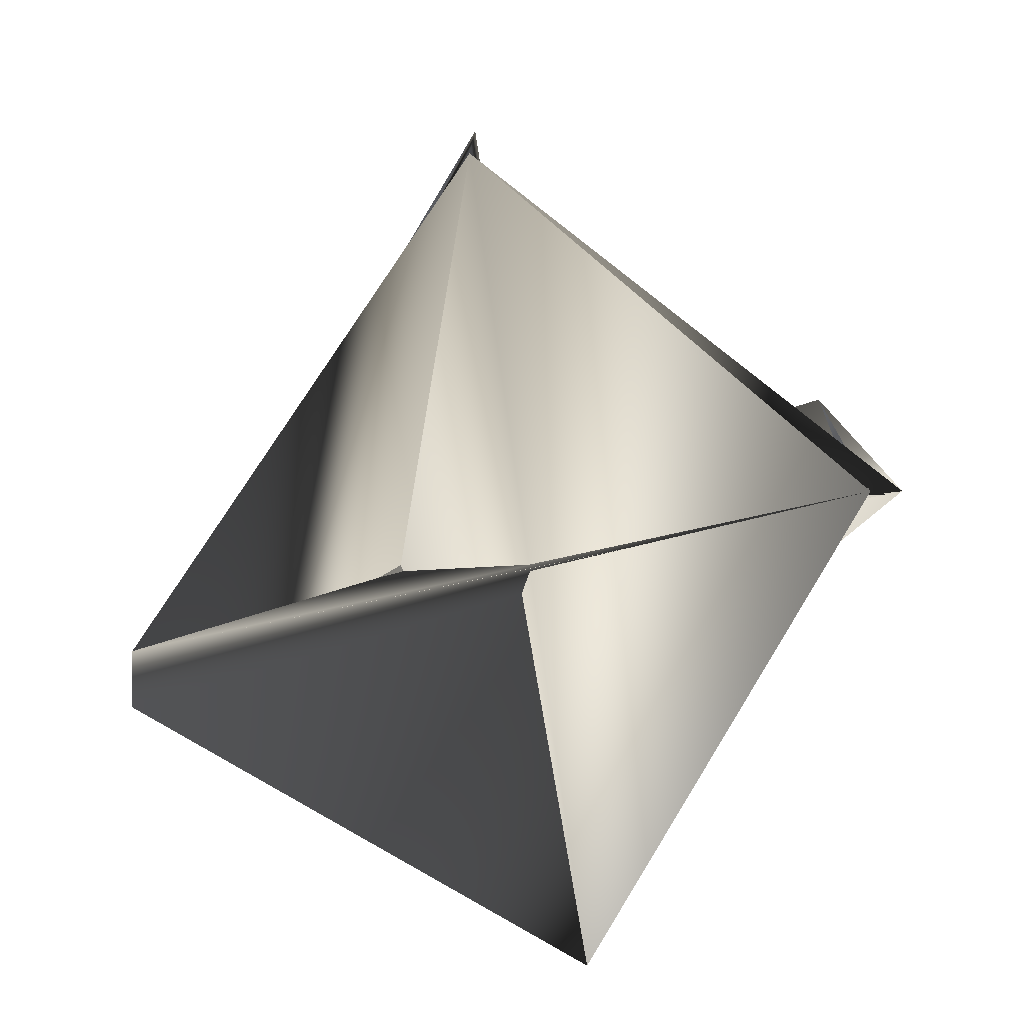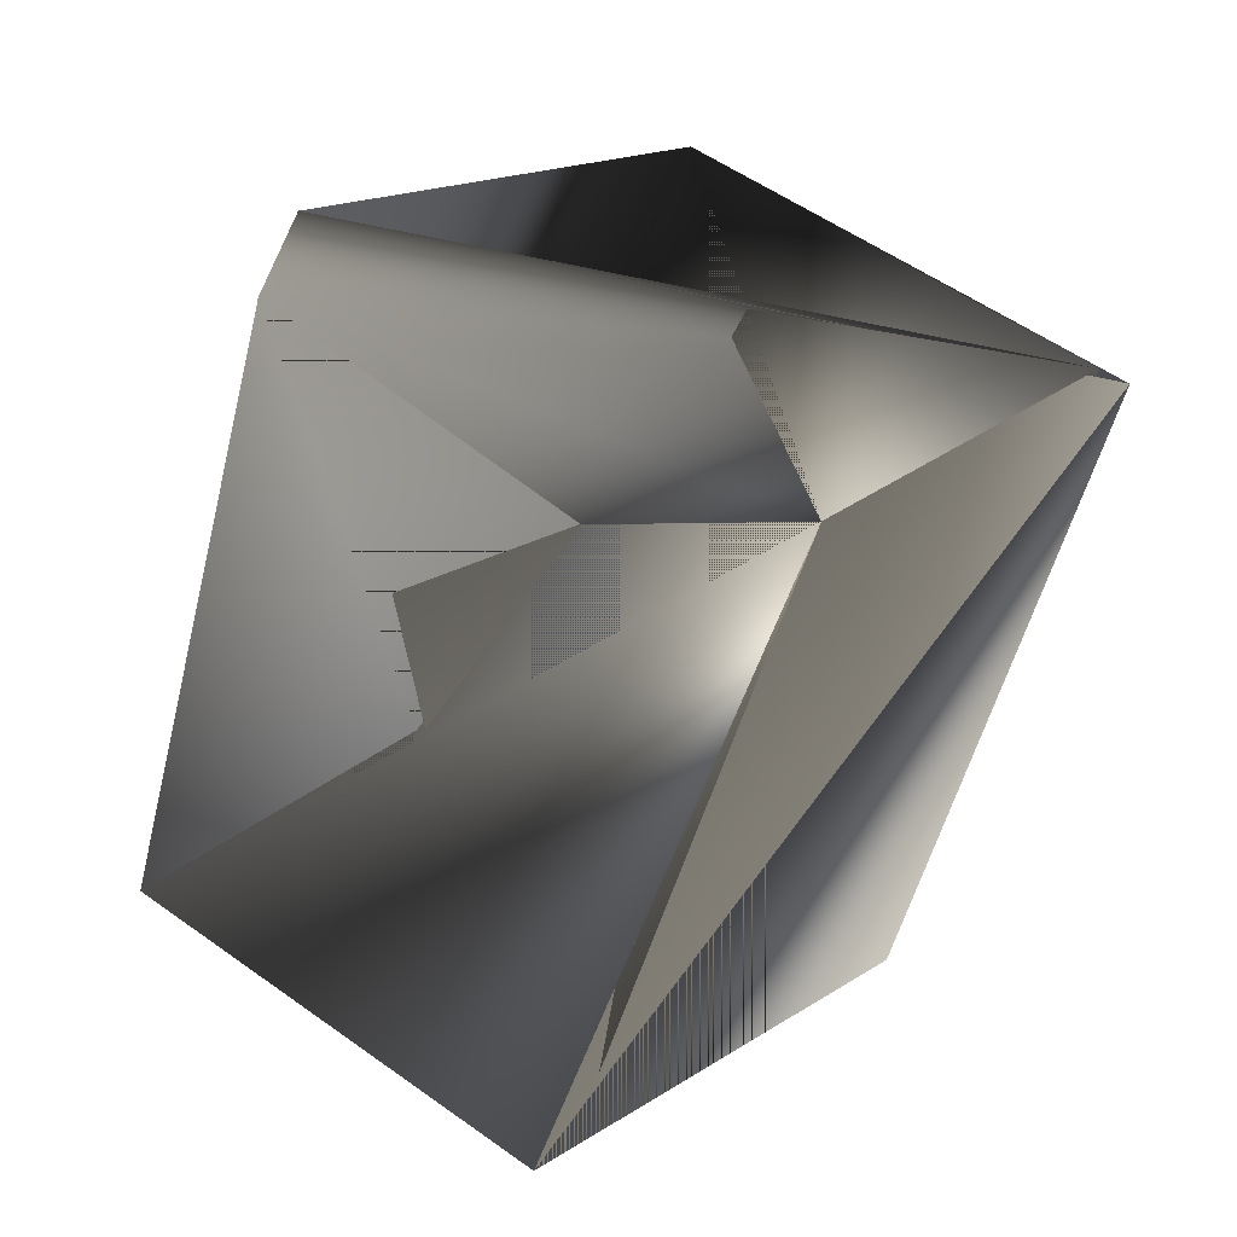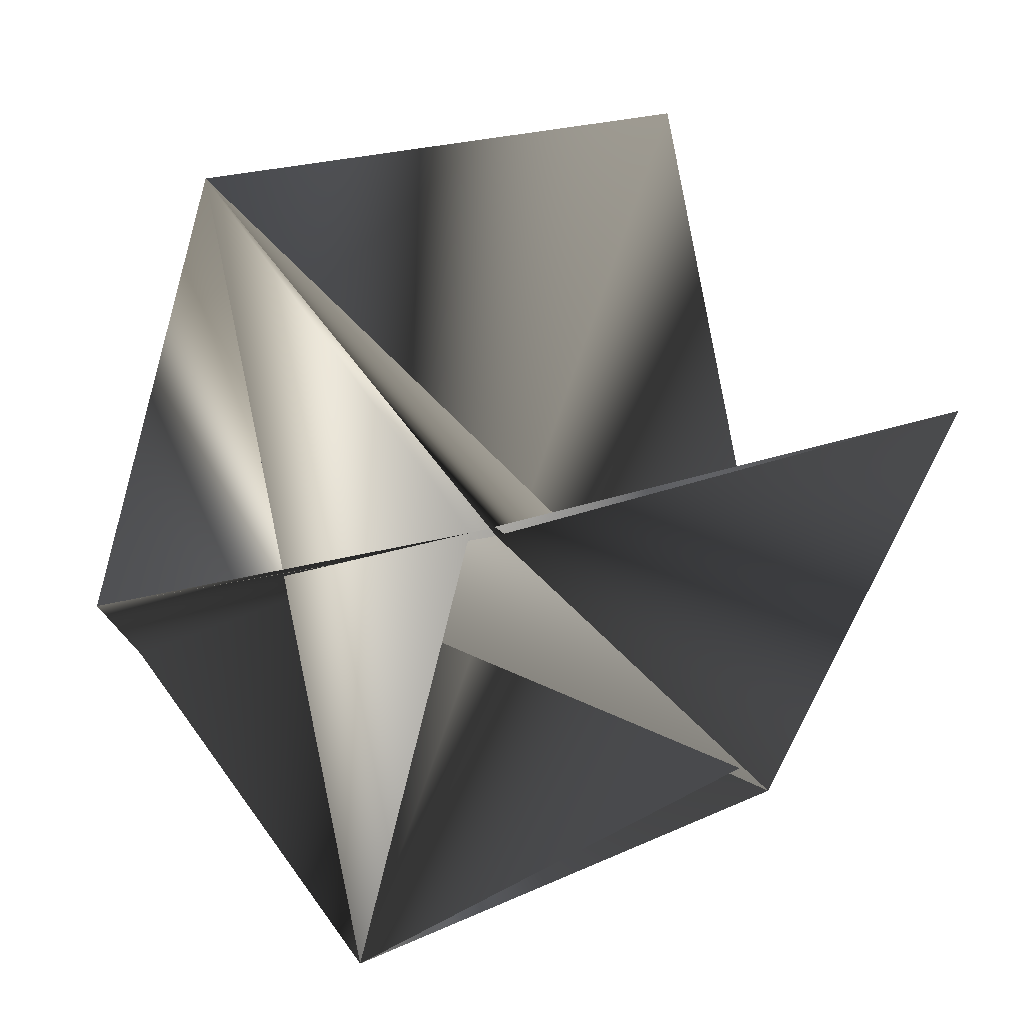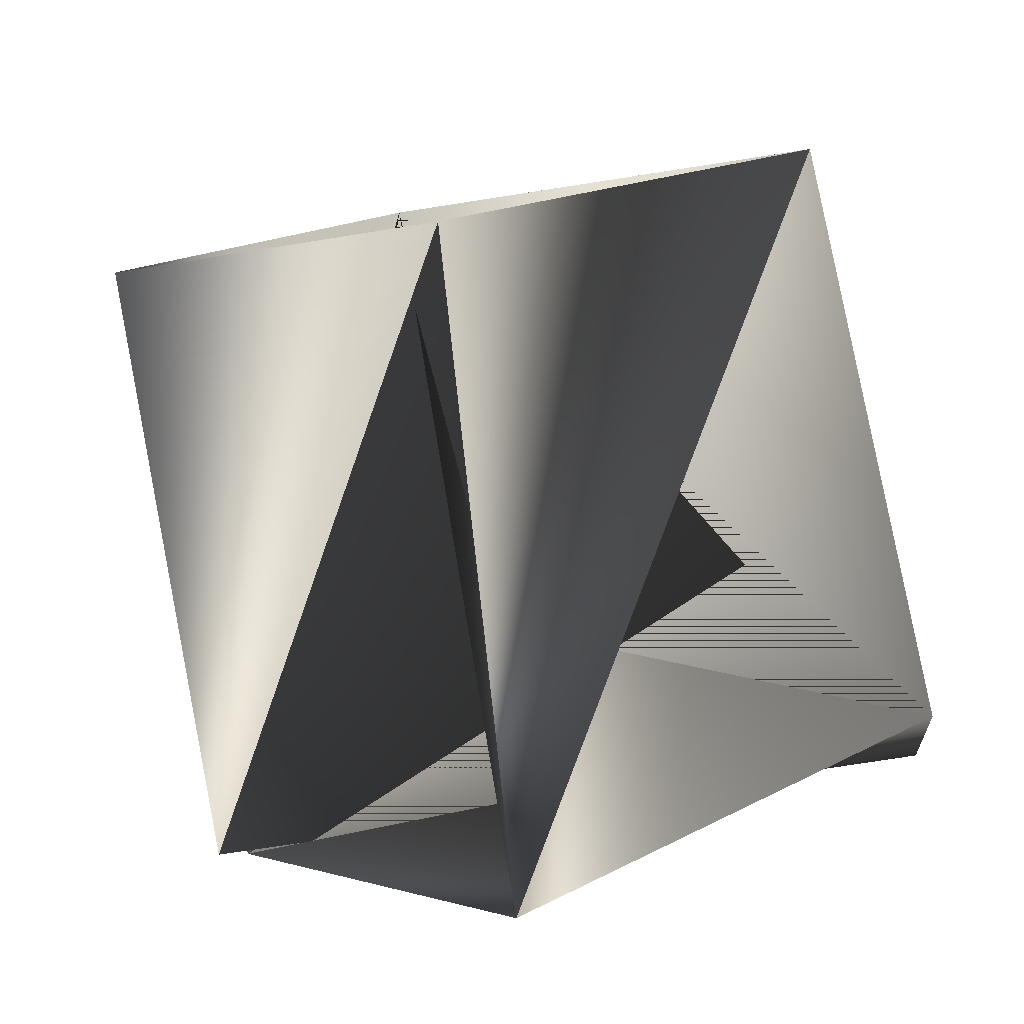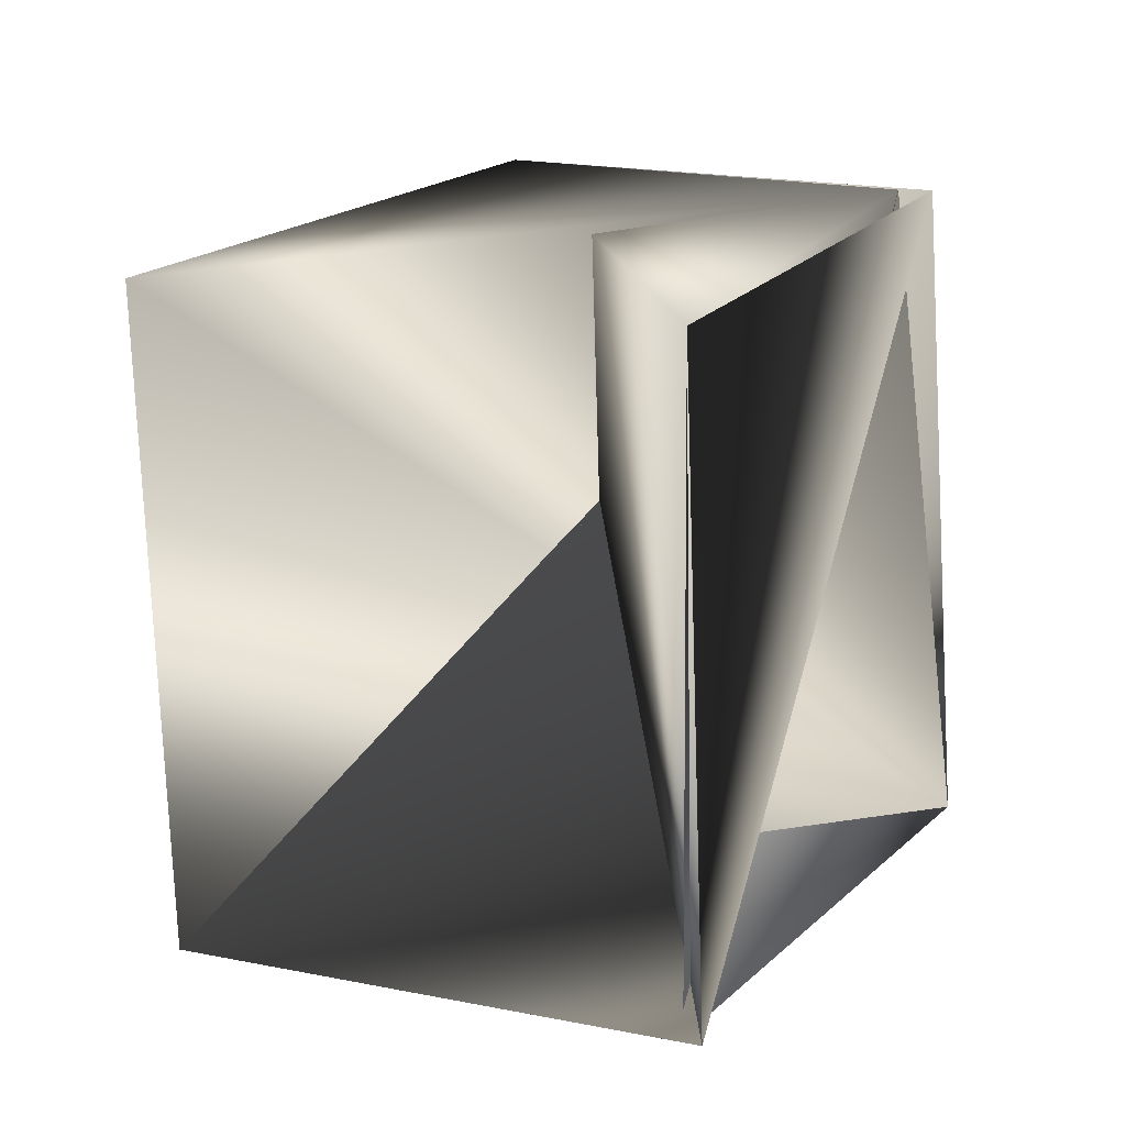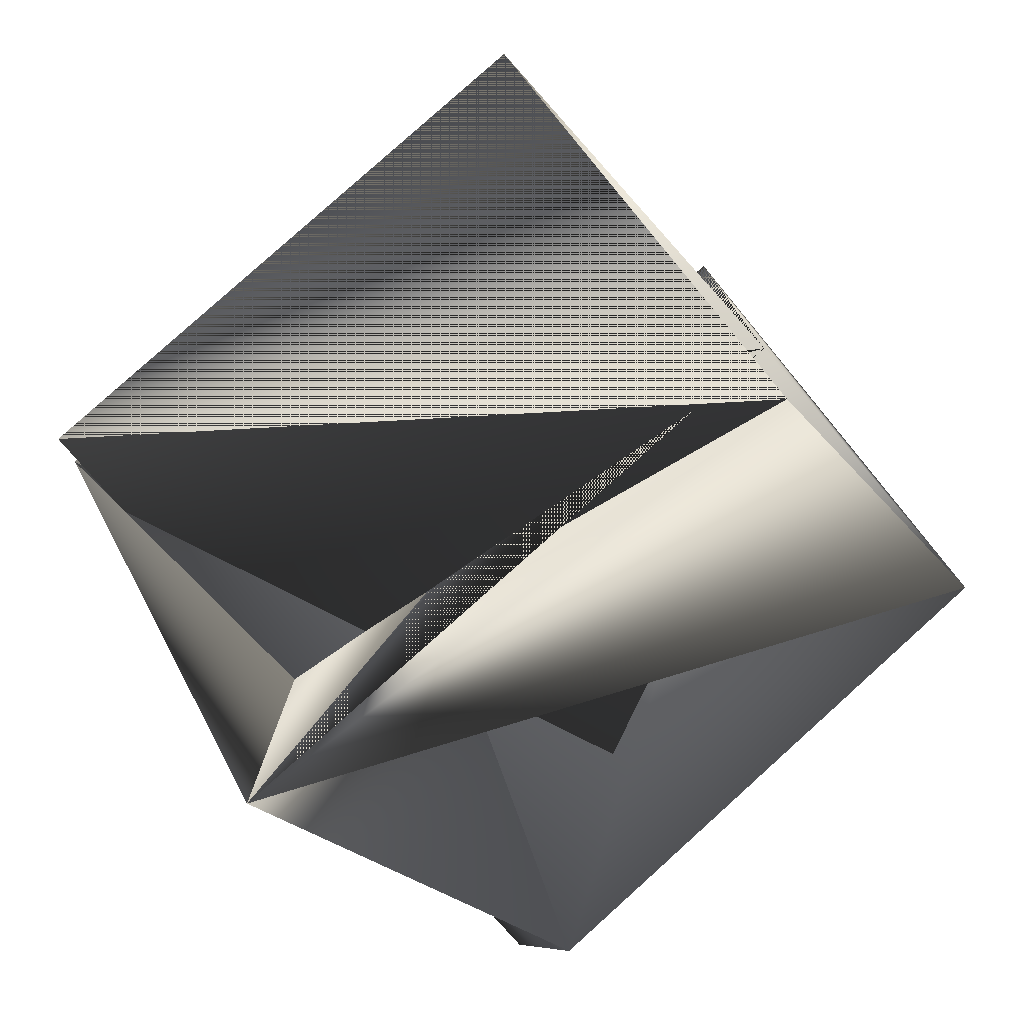
<metadata>
{"format":"obj","ext":"obj","renderer":"f3d","projection":"perspective","resolution":1024,"background":"white","views":[{"elev":3.4,"azim":-8.9,"up":"+Z"},{"elev":-70.4,"azim":-26.2,"up":"+Z"},{"elev":7.0,"azim":40.9,"up":"+Z"},{"elev":13.8,"azim":175.2,"up":"+Y"},{"elev":6.7,"azim":60.6,"up":"+Y"},{"elev":-66.9,"azim":121.3,"up":"+Z"}]}
</metadata>
<code>
v -0.3643 0.4066 0.6229
v -0.3225 0.3916 0.686
v -0.3477 0.4898 0.6248
v -0.2719 0.3871 0.6438
v -0.3643 0.415 0.6144
v -0.293 0.4853 0.5994
v -0.2678 0.3871 0.6438
v -0.2971 0.4853 0.591
v -0.31 0.4748 0.6963
v -0.3055 0.4021 0.5807
v -0.2553 0.4703 0.6541
f 1 2 3
f 1 4 5
f 1 5 6
f 1 6 2
f 1 3 4
f 1 7 8
f 1 4 5
f 1 5 6
f 1 8 4
f 1 6 7
f 9 10 6
f 9 5 10
f 9 5 6
f 9 6 5
f 9 6 5
f 9 2 3
f 9 10 2
f 9 6 10
f 9 3 6
f 2 7 6
f 2 10 8
f 2 5 3
f 2 8 7
f 2 6 5
f 2 3 10
f 2 10 3
f 2 8 3
f 2 3 10
f 2 10 4
f 2 4 8
f 2 7 8
f 2 8 3
f 2 6 3
f 2 3 7
f 7 11 8
f 7 8 3
f 7 3 8
f 7 3 11
f 7 11 8
f 7 8 11
f 11 4 8
f 11 6 4
f 11 3 6
f 10 3 8
f 10 5 4
f 4 3 8
f 4 5 6
f 4 6 5
f 4 6 5
f 5 6 3

</code>
